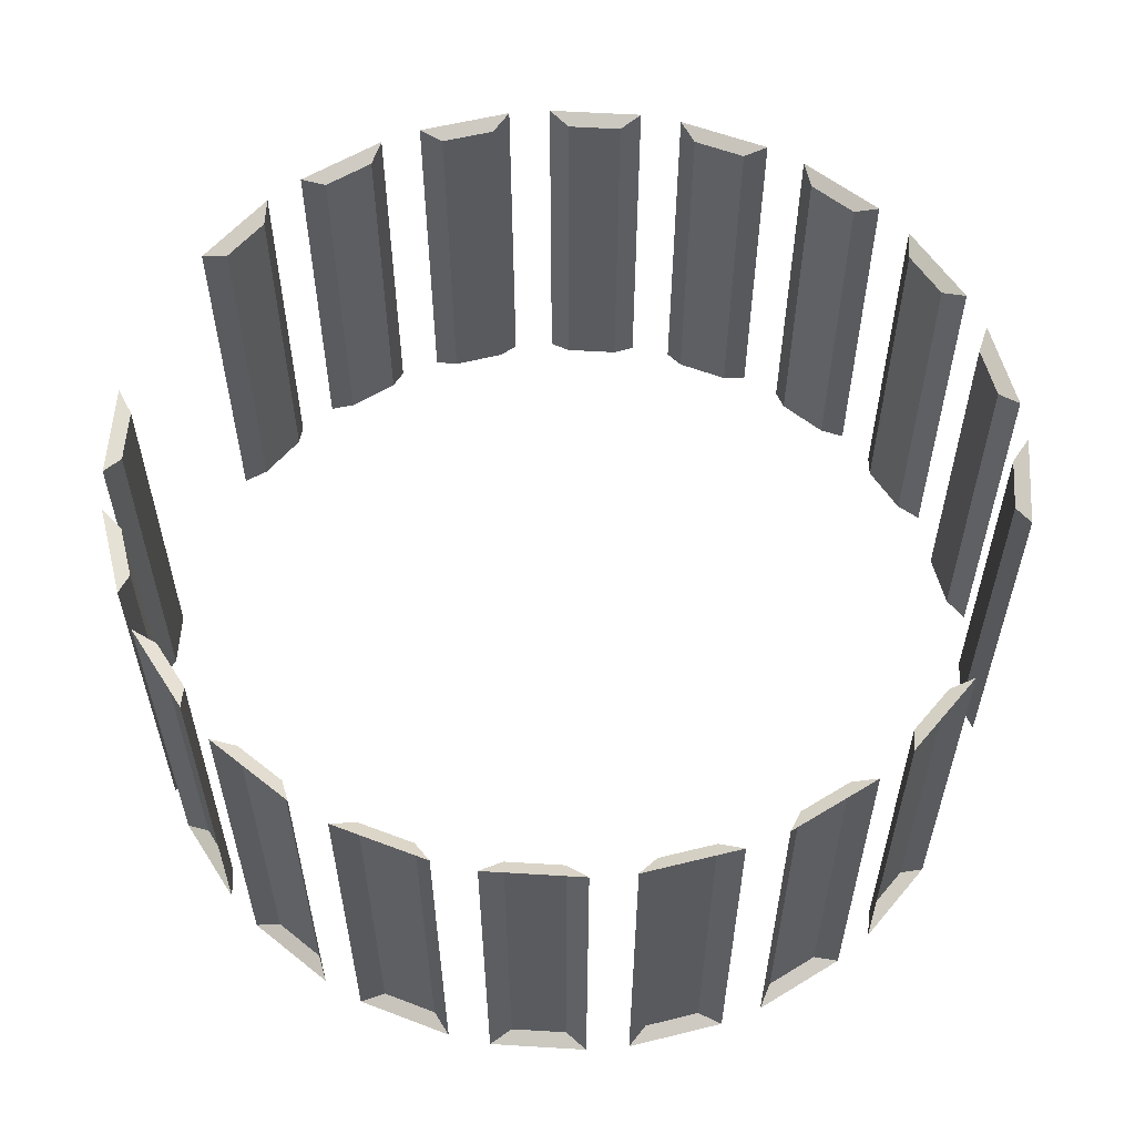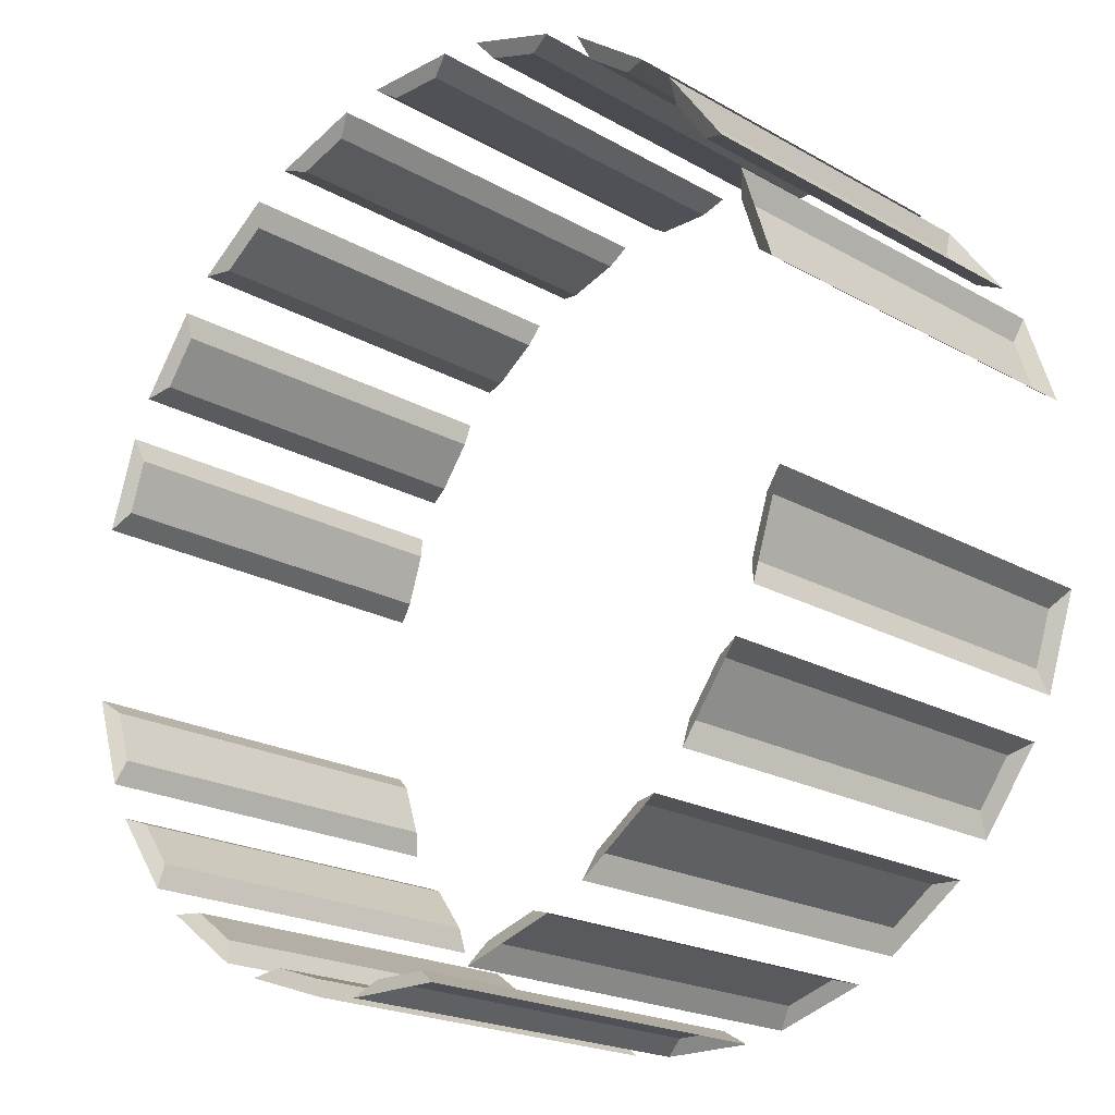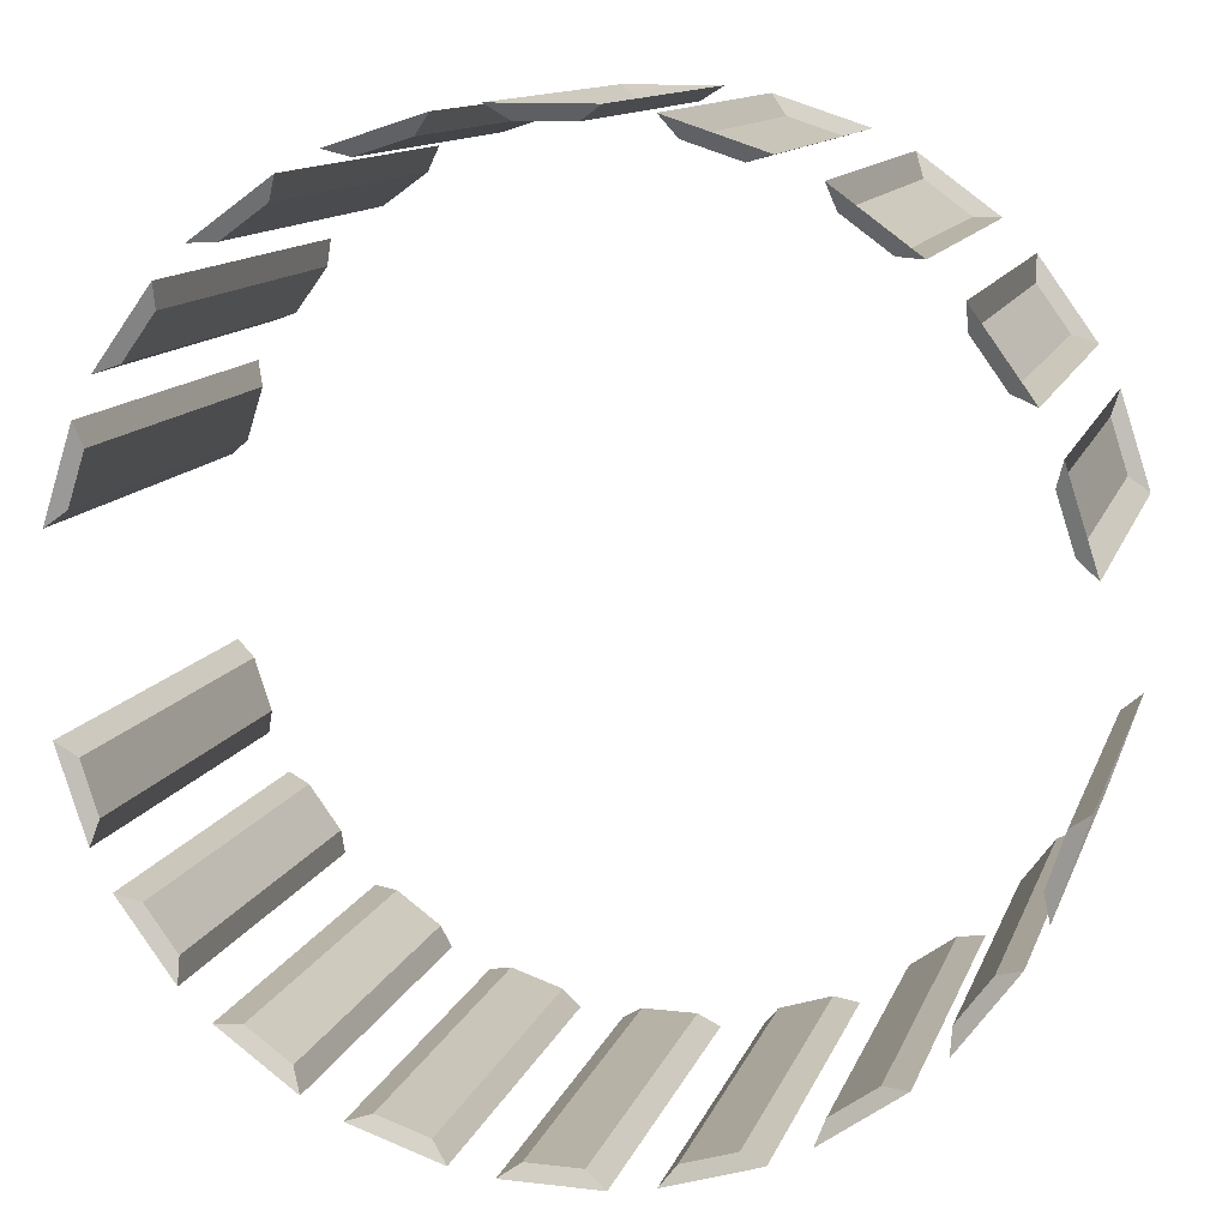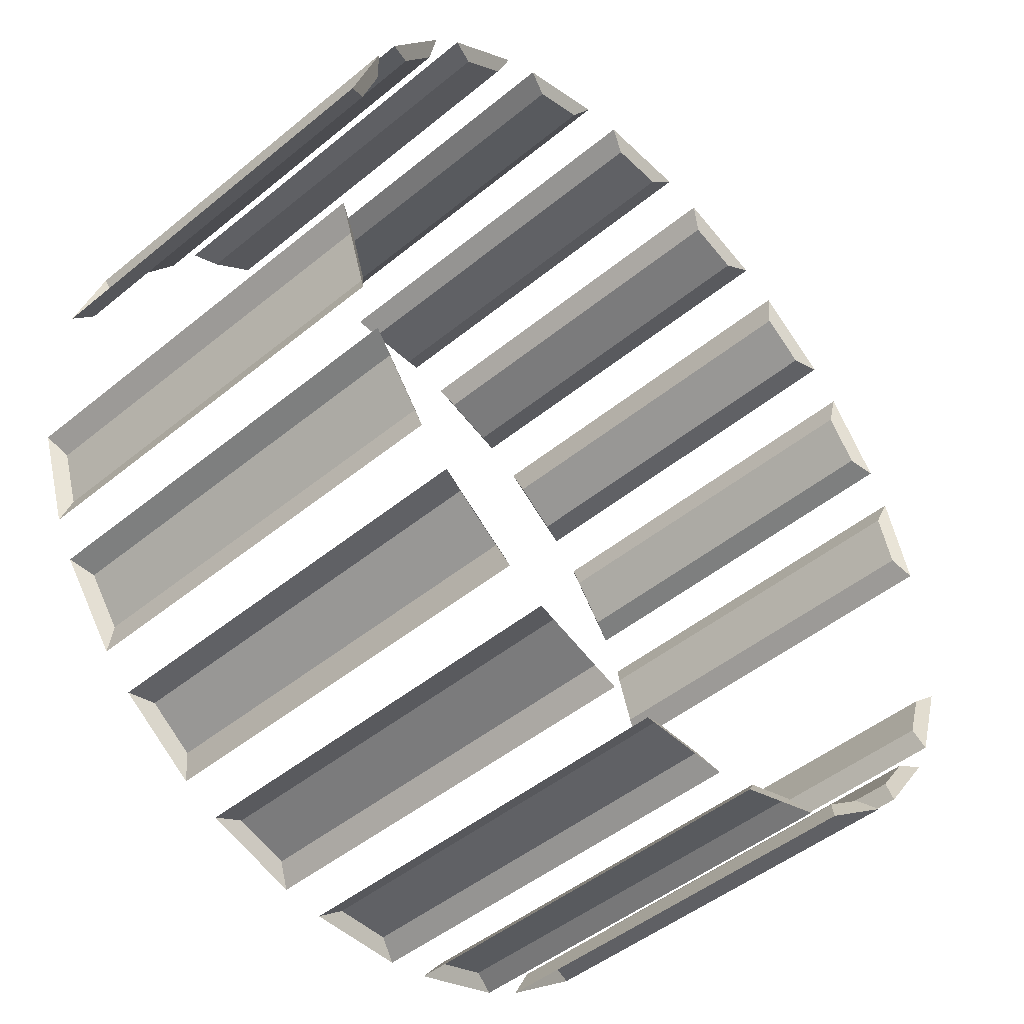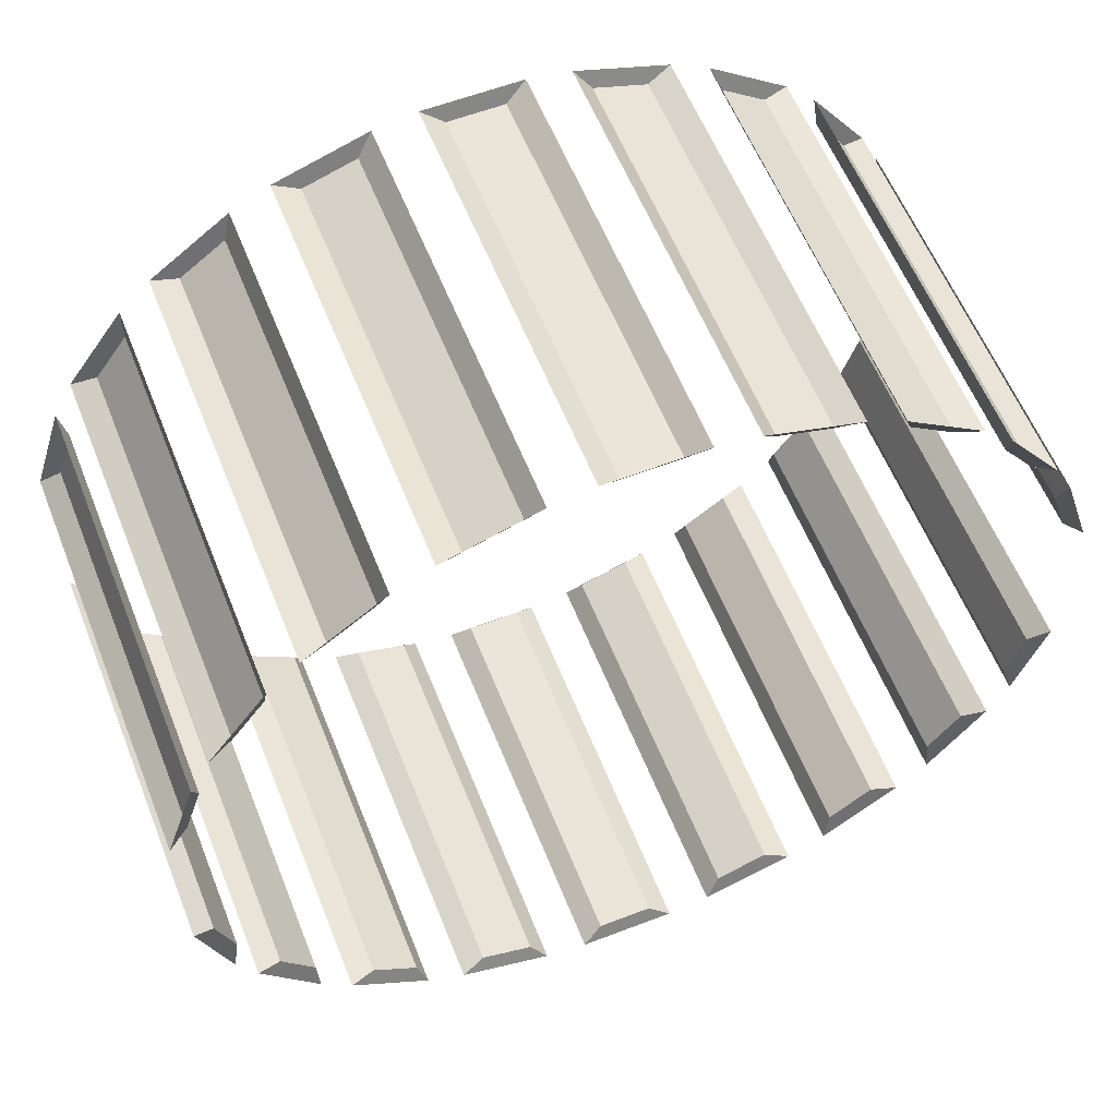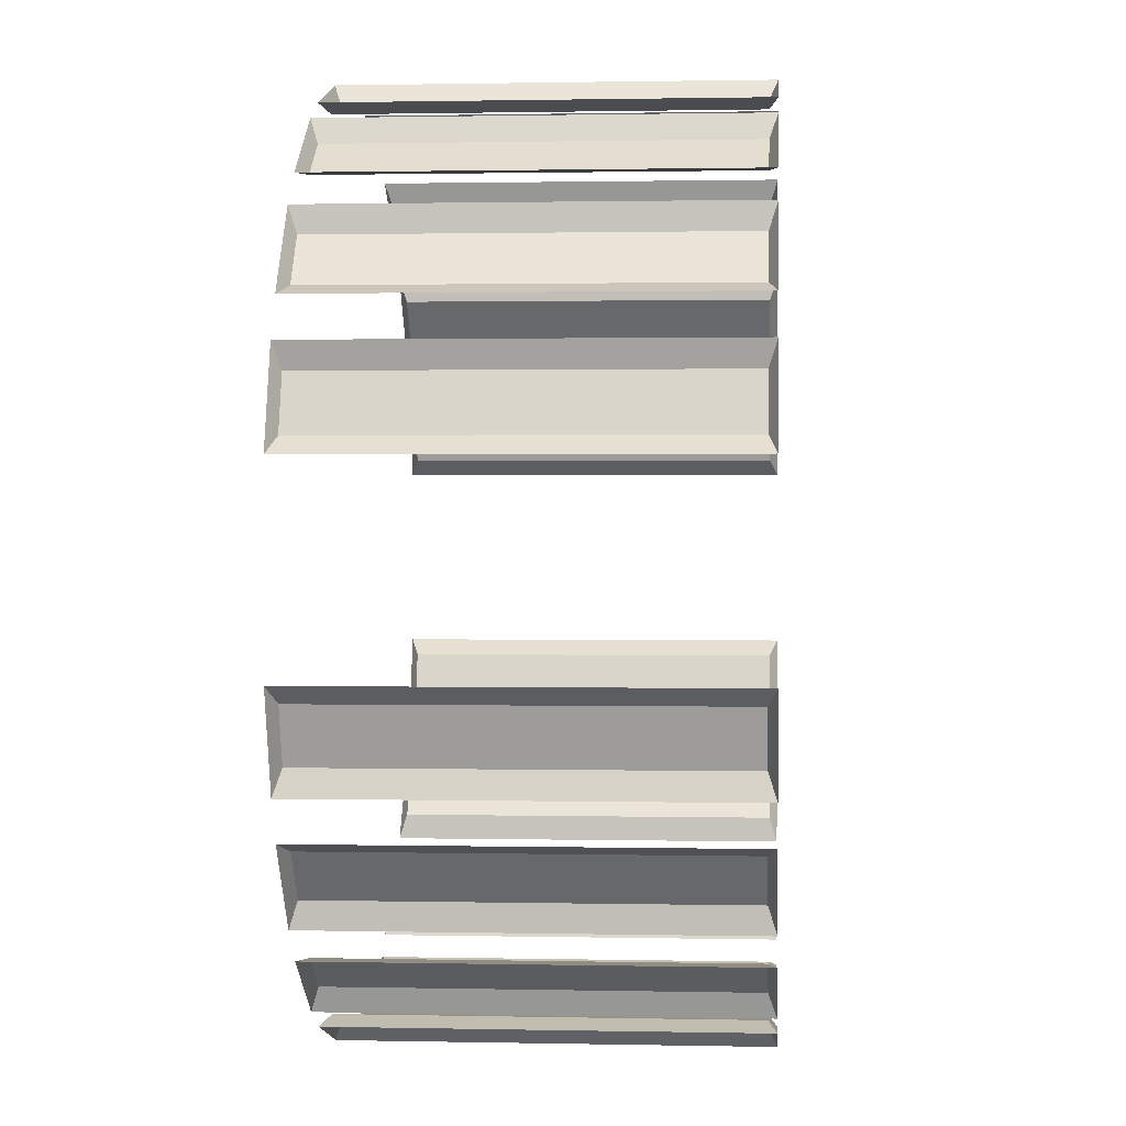
<metadata>
{"format":"obj","ext":"obj","renderer":"f3d","projection":"perspective","resolution":1024,"background":"white","views":[{"elev":57.6,"azim":-158.4,"up":"+Z"},{"elev":-20.5,"azim":-135.9,"up":"+Y"},{"elev":12.3,"azim":-164.5,"up":"+Y"},{"elev":-47.2,"azim":132.8,"up":"+Y"},{"elev":58.7,"azim":-21.6,"up":"+Y"},{"elev":1.0,"azim":-85.5,"up":"+Y"}]}
</metadata>
<code>
o cannon_inner
v 0.1771 1.568 -0.713
v 0.1028 1.518 -0.685
v -0.0911 1.518 -0.685
v -0.1653 1.568 -0.713
v -0.3161 1.546 -0.713
v -0.3714 1.476 -0.685
v -0.5558 1.416 -0.685
v -0.6418 1.44 -0.713
v -0.7784 1.373 -0.713
v -0.8092 1.289 -0.685
v -0.9661 1.175 -0.685
v -1.055 1.171 -0.713
v -1.164 1.065 -0.713
v -1.168 0.9756 -0.685
v -1.282 0.8187 -0.685
v -1.366 0.7879 -0.713
v -1.436 0.6529 -0.713
v -1.412 0.5669 -0.685
v -1.472 0.3825 -0.685
v -1.542 0.3273 -0.713
v -1.546 -0.3161 -0.713
v -1.476 -0.3714 -0.685
v -1.416 -0.5558 -0.685
v -1.44 -0.6418 -0.713
v -1.373 -0.7784 -0.713
v -1.289 -0.8092 -0.685
v -1.175 -0.9661 -0.685
v -1.171 -1.055 -0.713
v -1.065 -1.164 -0.713
v -0.9756 -1.168 -0.685
v -0.8187 -1.282 -0.685
v -0.7878 -1.366 -0.713
v -0.6529 -1.436 -0.713
v -0.5669 -1.412 -0.685
v -0.3825 -1.472 -0.685
v -0.3273 -1.542 -0.713
v -0.1771 -1.568 -0.713
v -0.1028 -1.518 -0.685
v 0.0911 -1.518 -0.685
v 0.1653 -1.568 -0.713
v 0.3161 -1.546 -0.713
v 0.3714 -1.476 -0.685
v 0.5558 -1.416 -0.685
v 0.6418 -1.44 -0.713
v 0.7784 -1.373 -0.713
v 0.8092 -1.289 -0.685
v 0.9661 -1.175 -0.685
v 1.055 -1.171 -0.713
v 1.164 -1.065 -0.713
v 1.168 -0.9756 -0.685
v 1.282 -0.8187 -0.685
v 1.366 -0.7878 -0.713
v 1.436 -0.6529 -0.713
v 1.412 -0.5669 -0.685
v 1.472 -0.3825 -0.685
v 1.542 -0.3273 -0.713
v 1.546 0.3161 -0.713
v 1.476 0.3714 -0.685
v 1.416 0.5558 -0.685
v 1.44 0.6418 -0.713
v 1.373 0.7784 -0.713
v 1.289 0.8092 -0.685
v 1.175 0.9661 -0.685
v 1.171 1.055 -0.713
v 1.065 1.164 -0.713
v 0.9756 1.168 -0.685
v 0.8187 1.282 -0.685
v 0.7878 1.366 -0.713
v 0.6529 1.436 -0.713
v 0.5669 1.412 -0.685
v 0.3825 1.472 -0.685
v 0.3273 1.542 -0.713
v 0.1771 1.568 0.713
v -0.1653 1.568 0.713
v -0.0911 1.518 0.685
v 0.1028 1.518 0.685
v -0.3161 1.546 0.713
v -0.6418 1.44 0.713
v -0.5558 1.416 0.685
v -0.3714 1.476 0.685
v -0.7784 1.373 0.713
v -1.055 1.171 0.713
v -0.9661 1.175 0.685
v -0.8092 1.289 0.685
v -1.164 1.065 0.713
v -1.366 0.7878 0.713
v -1.282 0.8187 0.685
v -1.168 0.9756 0.685
v -1.436 0.6529 0.713
v -1.542 0.3273 0.713
v -1.472 0.3825 0.685
v -1.412 0.5669 0.685
v -1.546 -0.3161 0.713
v -1.44 -0.6418 0.713
v -1.416 -0.5558 0.685
v -1.476 -0.3714 0.685
v -1.373 -0.7784 0.713
v -1.171 -1.055 0.713
v -1.175 -0.9661 0.685
v -1.289 -0.8092 0.685
v -1.065 -1.164 0.713
v -0.7878 -1.366 0.713
v -0.8187 -1.282 0.685
v -0.9756 -1.168 0.685
v -0.6529 -1.436 0.713
v -0.3273 -1.542 0.713
v -0.3825 -1.472 0.685
v -0.5669 -1.412 0.685
v -0.1771 -1.568 0.713
v 0.1653 -1.568 0.713
v 0.0911 -1.518 0.685
v -0.1028 -1.518 0.685
v 0.3161 -1.546 0.713
v 0.6418 -1.44 0.713
v 0.5558 -1.416 0.685
v 0.3714 -1.476 0.685
v 0.7784 -1.373 0.713
v 1.055 -1.171 0.713
v 0.9661 -1.175 0.685
v 0.8092 -1.289 0.685
v 1.164 -1.065 0.713
v 1.366 -0.7878 0.713
v 1.282 -0.8187 0.685
v 1.168 -0.9756 0.685
v 1.436 -0.6529 0.713
v 1.542 -0.3273 0.713
v 1.472 -0.3825 0.685
v 1.412 -0.5669 0.685
v 1.546 0.3161 0.713
v 1.44 0.6418 0.713
v 1.416 0.5558 0.685
v 1.476 0.3714 0.685
v 1.373 0.7784 0.713
v 1.171 1.055 0.713
v 1.175 0.9661 0.685
v 1.289 0.8092 0.685
v 1.065 1.164 0.713
v 0.7878 1.366 0.713
v 0.8187 1.282 0.685
v 0.9756 1.168 0.685
v 0.6529 1.436 0.713
v 0.3273 1.542 0.713
v 0.3825 1.472 0.685
v 0.5669 1.412 0.685
f 1 2 3
f 1 3 4
f 5 6 7
f 5 7 8
f 9 10 11
f 9 11 12
f 13 14 15
f 13 15 16
f 17 18 19
f 17 19 20
f 21 22 23
f 21 23 24
f 25 26 27
f 25 27 28
f 29 30 31
f 29 31 32
f 33 34 35
f 33 35 36
f 37 38 39
f 37 39 40
f 41 42 43
f 41 43 44
f 45 46 47
f 45 47 48
f 49 50 51
f 49 51 52
f 53 54 55
f 53 55 56
f 57 58 59
f 57 59 60
f 61 62 63
f 61 63 64
f 65 66 67
f 65 67 68
f 69 70 71
f 69 71 72
f 73 74 75
f 73 75 76
f 77 78 79
f 77 79 80
f 81 82 83
f 81 83 84
f 85 86 87
f 85 87 88
f 89 90 91
f 89 91 92
f 93 94 95
f 93 95 96
f 97 98 99
f 97 99 100
f 101 102 103
f 101 103 104
f 105 106 107
f 105 107 108
f 109 110 111
f 109 111 112
f 113 114 115
f 113 115 116
f 117 118 119
f 117 119 120
f 121 122 123
f 121 123 124
f 125 126 127
f 125 127 128
f 129 130 131
f 129 131 132
f 133 134 135
f 133 135 136
f 137 138 139
f 137 139 140
f 141 142 143
f 141 143 144
f 1 73 76
f 1 76 2
f 5 77 80
f 5 80 6
f 9 81 84
f 9 84 10
f 13 85 88
f 13 88 14
f 17 89 92
f 17 92 18
f 21 93 96
f 21 96 22
f 25 97 100
f 25 100 26
f 29 101 104
f 29 104 30
f 33 105 108
f 33 108 34
f 37 109 112
f 37 112 38
f 41 113 116
f 41 116 42
f 45 117 120
f 45 120 46
f 49 121 124
f 49 124 50
f 53 125 128
f 53 128 54
f 57 129 132
f 57 132 58
f 61 133 136
f 61 136 62
f 65 137 140
f 65 140 66
f 69 141 144
f 69 144 70
f 2 76 75
f 2 75 3
f 6 80 79
f 6 79 7
f 10 84 83
f 10 83 11
f 14 88 87
f 14 87 15
f 18 92 91
f 18 91 19
f 22 96 95
f 22 95 23
f 26 100 99
f 26 99 27
f 30 104 103
f 30 103 31
f 34 108 107
f 34 107 35
f 38 112 111
f 38 111 39
f 42 116 115
f 42 115 43
f 46 120 119
f 46 119 47
f 50 124 123
f 50 123 51
f 54 128 127
f 54 127 55
f 58 132 131
f 58 131 59
f 62 136 135
f 62 135 63
f 66 140 139
f 66 139 67
f 70 144 143
f 70 143 71
f 3 75 74
f 3 74 4
f 7 79 78
f 7 78 8
f 11 83 82
f 11 82 12
f 15 87 86
f 15 86 16
f 19 91 90
f 19 90 20
f 23 95 94
f 23 94 24
f 27 99 98
f 27 98 28
f 31 103 102
f 31 102 32
f 35 107 106
f 35 106 36
f 39 111 110
f 39 110 40
f 43 115 114
f 43 114 44
f 47 119 118
f 47 118 48
f 51 123 122
f 51 122 52
f 55 127 126
f 55 126 56
f 59 131 130
f 59 130 60
f 63 135 134
f 63 134 64
f 67 139 138
f 67 138 68
f 71 143 142
f 71 142 72

</code>
